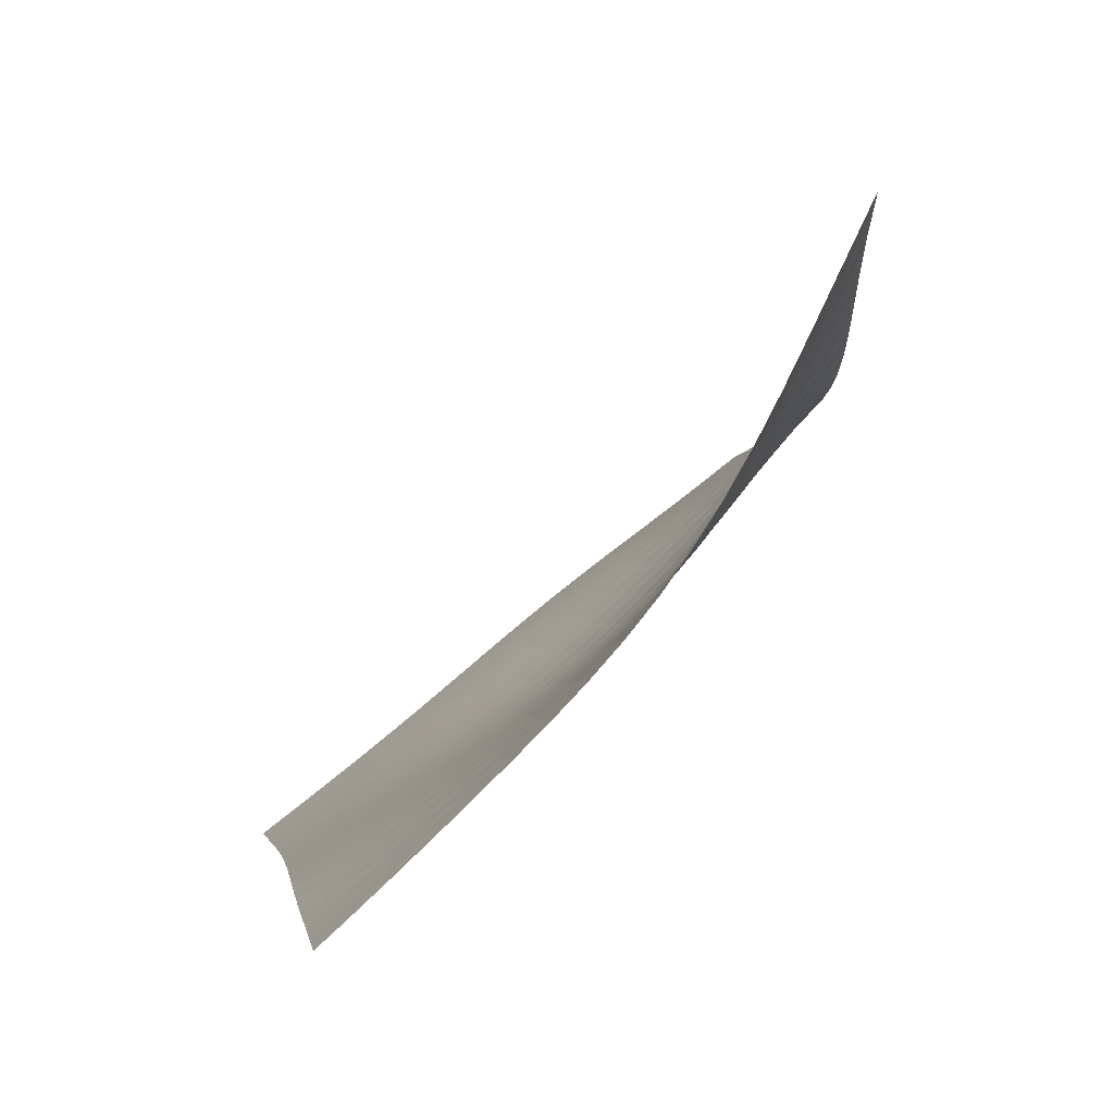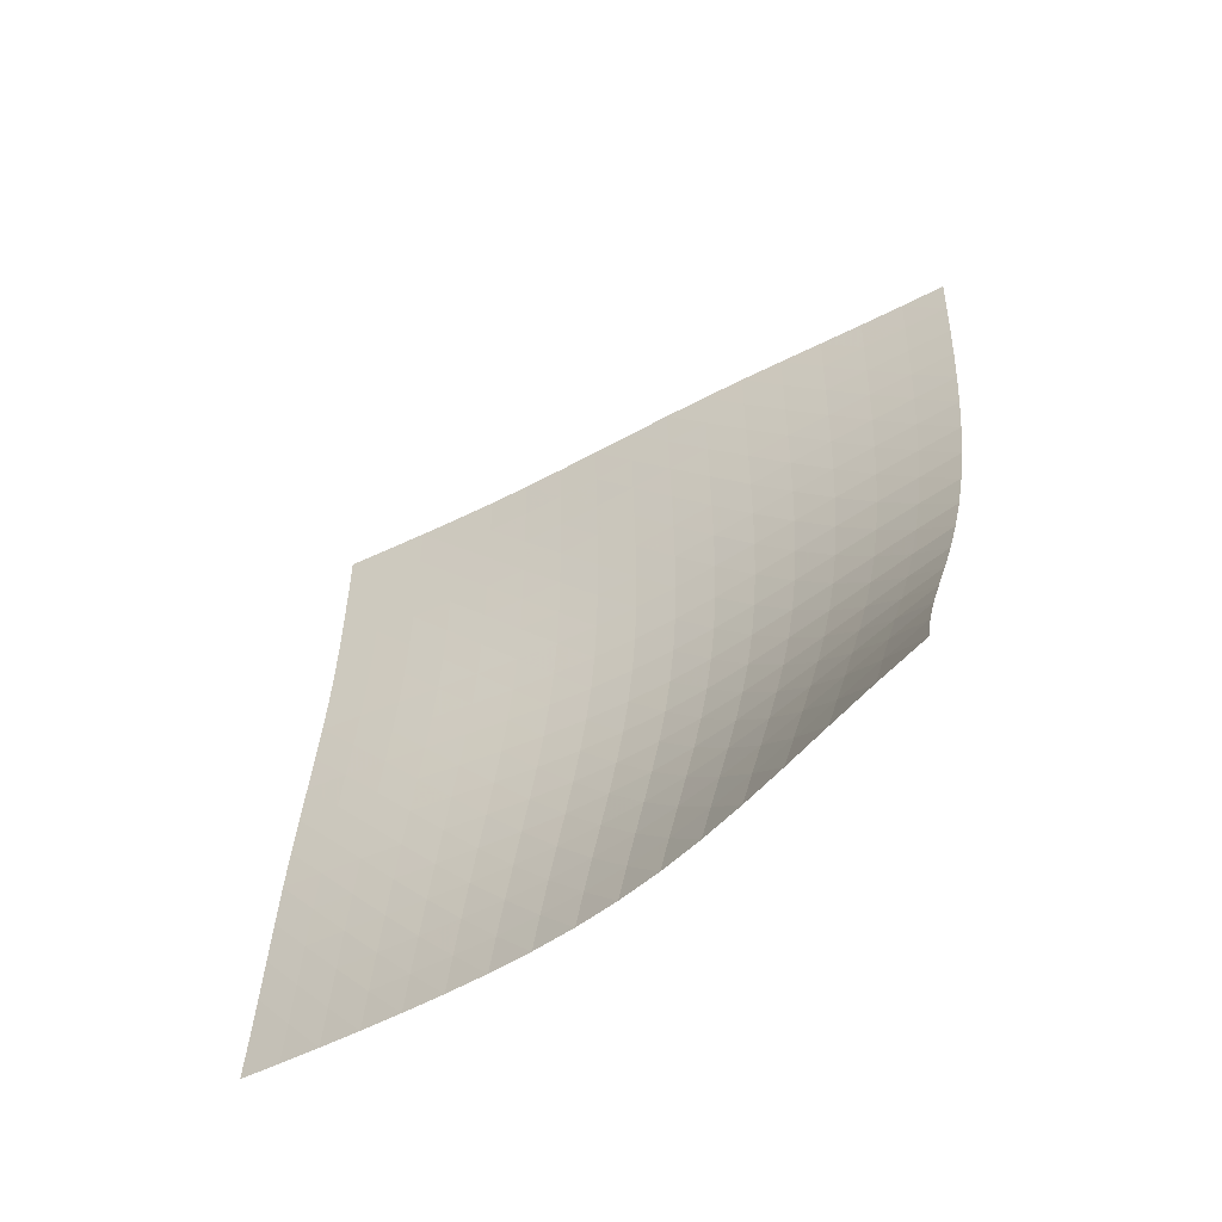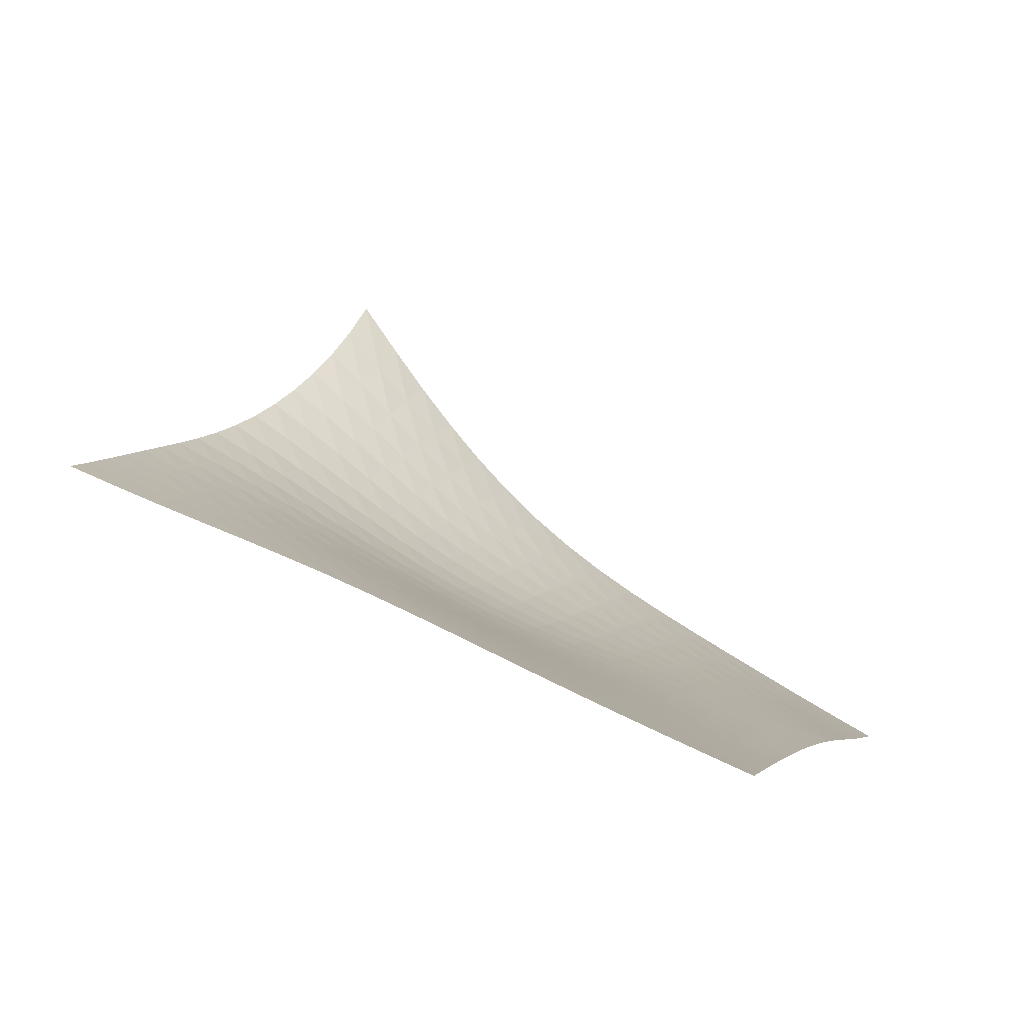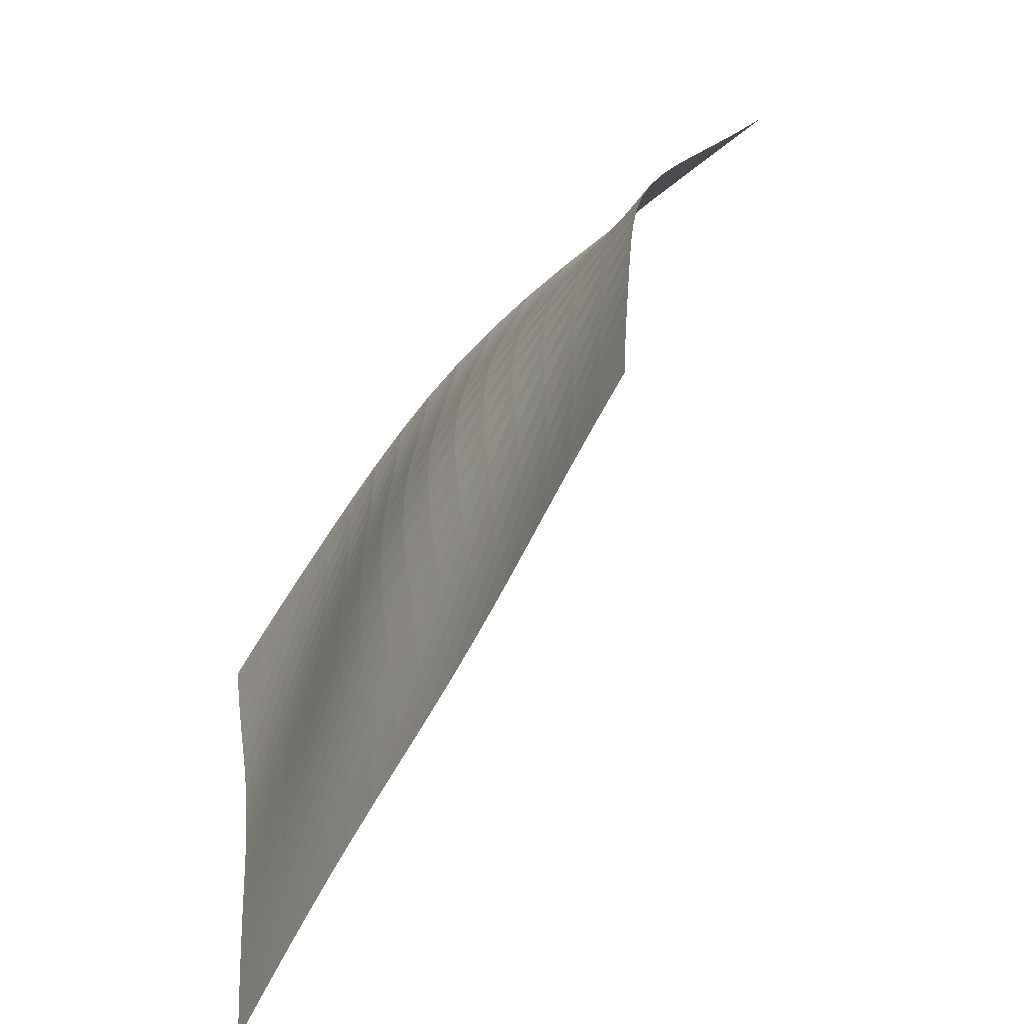
<metadata>
{"format":"obj","ext":"obj","renderer":"f3d","projection":"perspective","resolution":1024,"background":"white","views":[{"elev":28.6,"azim":-111.3,"up":"+Y"},{"elev":67.9,"azim":-95.4,"up":"+Y"},{"elev":-29.4,"azim":98.3,"up":"+Y"},{"elev":32.6,"azim":58.5,"up":"+Z"}]}
</metadata>
<code>
v -6.498 -0.01141 6.498
v 3.892 -9.918 9.182
v -9.182 -9.918 -3.892
v 1.879 -15.37 -1.879
v -9.104 -9.461 -3.216
v -9.023 -8.995 -2.538
v -8.936 -8.52 -1.856
v -8.839 -8.04 -1.168
v -8.731 -7.557 -0.4758
v -8.607 -7.069 0.2168
v -8.465 -6.569 0.9039
v -8.301 -6.051 1.578
v -8.113 -5.502 2.234
v -7.902 -4.915 2.867
v -7.672 -4.281 3.477
v -7.428 -3.591 4.069
v -7.179 -2.834 4.653
v -6.934 -1.994 5.242
v -6.704 -1.053 5.854
v -5.854 -1.053 6.704
v -5.242 -1.994 6.934
v -4.653 -2.834 7.179
v -4.069 -3.591 7.428
v -3.477 -4.281 7.672
v -2.867 -4.915 7.902
v -2.234 -5.502 8.113
v -1.578 -6.051 8.301
v -0.9039 -6.569 8.465
v -0.2168 -7.069 8.607
v 0.4758 -7.557 8.731
v 1.168 -8.04 8.839
v 1.856 -8.52 8.936
v 2.538 -8.995 9.023
v 3.216 -9.461 9.104
v 3.749 -10.26 8.46
v 3.61 -10.59 7.737
v 3.473 -10.91 7.013
v 3.337 -11.23 6.294
v 3.199 -11.55 5.583
v 3.057 -11.87 4.884
v 2.912 -12.2 4.198
v 2.767 -12.54 3.524
v 2.627 -12.88 2.859
v 2.493 -13.23 2.199
v 2.369 -13.58 1.539
v 2.256 -13.93 0.8748
v 2.154 -14.28 0.2027
v 2.059 -14.64 -0.4794
v 1.968 -15 -1.173
v 1.173 -15 -1.968
v 0.4794 -14.64 -2.059
v -0.2027 -14.28 -2.154
v -0.8748 -13.93 -2.256
v -1.539 -13.58 -2.369
v -2.199 -13.23 -2.493
v -2.859 -12.88 -2.627
v -3.524 -12.54 -2.767
v -4.198 -12.2 -2.912
v -4.884 -11.87 -3.057
v -5.583 -11.55 -3.199
v -6.294 -11.23 -3.337
v -7.013 -10.91 -3.473
v -7.737 -10.59 -3.61
v -8.46 -10.26 -3.749
v -6.089 -1.832 6.089
v -6.324 -2.638 5.484
v -6.564 -3.403 4.89
v -6.805 -4.115 4.296
v -7.039 -4.776 3.692
v -7.259 -5.389 3.07
v -7.458 -5.957 2.426
v -7.635 -6.488 1.761
v -7.788 -6.989 1.077
v -7.92 -7.47 0.3825
v -8.033 -7.941 -0.3166
v -8.133 -8.408 -1.014
v -8.223 -8.875 -1.707
v -8.306 -9.341 -2.392
v -8.384 -9.803 -3.072
v -5.484 -2.638 6.324
v -5.722 -3.327 5.722
v -5.958 -4.013 5.124
v -6.191 -4.672 4.523
v -6.415 -5.297 3.91
v -6.623 -5.882 3.277
v -6.812 -6.428 2.623
v -6.977 -6.938 1.948
v -7.118 -7.42 1.256
v -7.238 -7.88 0.553
v -7.341 -8.331 -0.1537
v -7.431 -8.779 -0.8584
v -7.512 -9.23 -1.557
v -7.589 -9.684 -2.248
v -7.663 -10.14 -2.931
v -4.89 -3.403 6.564
v -5.124 -4.013 5.958
v -5.355 -4.634 5.355
v -5.579 -5.245 4.746
v -5.793 -5.832 4.124
v -5.991 -6.388 3.483
v -6.168 -6.909 2.821
v -6.322 -7.397 2.137
v -6.452 -7.856 1.437
v -6.561 -8.296 0.7267
v -6.652 -8.724 0.01224
v -6.732 -9.152 -0.7
v -6.804 -9.584 -1.406
v -6.874 -10.02 -2.103
v -6.943 -10.47 -2.791
v -4.296 -4.115 6.805
v -4.523 -4.672 6.191
v -4.746 -5.245 5.579
v -4.962 -5.815 4.962
v -5.167 -6.368 4.332
v -5.356 -6.895 3.684
v -5.524 -7.392 3.015
v -5.668 -7.858 2.325
v -5.788 -8.296 1.619
v -5.887 -8.714 0.9019
v -5.968 -9.121 0.1807
v -6.039 -9.527 -0.5387
v -6.103 -9.94 -1.252
v -6.165 -10.36 -1.956
v -6.228 -10.79 -2.65
v -3.692 -4.776 7.039
v -3.91 -5.297 6.415
v -4.124 -5.832 5.793
v -4.332 -6.368 5.167
v -4.53 -6.892 4.53
v -4.712 -7.394 3.876
v -4.873 -7.869 3.201
v -5.01 -8.315 2.507
v -5.124 -8.733 1.797
v -5.215 -9.132 1.076
v -5.289 -9.519 0.3499
v -5.352 -9.906 -0.3751
v -5.409 -10.3 -1.094
v -5.464 -10.7 -1.805
v -5.522 -11.12 -2.506
v -3.07 -5.389 7.259
v -3.277 -5.882 6.623
v -3.483 -6.388 5.991
v -3.684 -6.895 5.356
v -3.876 -7.394 4.712
v -4.052 -7.875 4.052
v -4.21 -8.331 3.375
v -4.344 -8.76 2.679
v -4.454 -9.162 1.968
v -4.543 -9.545 1.245
v -4.613 -9.916 0.5167
v -4.671 -10.29 -0.2115
v -4.723 -10.66 -0.9351
v -4.774 -11.05 -1.651
v -4.827 -11.46 -2.358
v -2.426 -5.957 7.458
v -2.623 -6.428 6.812
v -2.821 -6.909 6.168
v -3.015 -7.392 5.524
v -3.201 -7.869 4.873
v -3.375 -8.331 4.21
v -3.531 -8.771 3.531
v -3.665 -9.187 2.835
v -3.776 -9.578 2.125
v -3.866 -9.949 1.404
v -3.936 -10.31 0.6769
v -3.994 -10.67 -0.05165
v -4.045 -11.03 -0.777
v -4.093 -11.41 -1.496
v -4.144 -11.8 -2.208
v -1.761 -6.488 7.635
v -1.948 -6.938 6.977
v -2.137 -7.397 6.322
v -2.325 -7.858 5.668
v -2.507 -8.315 5.01
v -2.679 -8.76 4.344
v -2.835 -9.187 3.665
v -2.972 -9.592 2.972
v -3.088 -9.975 2.266
v -3.182 -10.34 1.55
v -3.257 -10.69 0.8262
v -3.318 -11.04 0.1003
v -3.37 -11.4 -0.6242
v -3.42 -11.76 -1.344
v -3.471 -12.14 -2.059
v -1.077 -6.989 7.788
v -1.256 -7.42 7.118
v -1.437 -7.856 6.452
v -1.619 -8.296 5.788
v -1.797 -8.733 5.124
v -1.968 -9.162 4.454
v -2.125 -9.578 3.776
v -2.266 -9.975 3.088
v -2.388 -10.35 2.388
v -2.489 -10.72 1.678
v -2.571 -11.07 0.9609
v -2.639 -11.41 0.2403
v -2.697 -11.76 -0.4807
v -2.751 -12.12 -1.2
v -2.805 -12.5 -1.915
v -0.3825 -7.47 7.92
v -0.553 -7.88 7.238
v -0.7267 -8.296 6.561
v -0.9019 -8.714 5.887
v -1.076 -9.132 5.215
v -1.245 -9.545 4.543
v -1.404 -9.949 3.866
v -1.55 -10.34 3.182
v -1.678 -10.72 2.489
v -1.787 -11.08 1.787
v -1.879 -11.43 1.079
v -1.956 -11.78 0.3658
v -2.022 -12.12 -0.3496
v -2.082 -12.48 -1.065
v -2.141 -12.85 -1.78
v 0.3166 -7.941 8.033
v 0.1537 -8.331 7.341
v -0.01224 -8.724 6.652
v -0.1807 -9.121 5.968
v -0.3499 -9.519 5.289
v -0.5167 -9.916 4.613
v -0.6769 -10.31 3.936
v -0.8262 -10.69 3.257
v -0.9609 -11.07 2.571
v -1.079 -11.43 1.879
v -1.18 -11.78 1.18
v -1.267 -12.13 0.4758
v -1.342 -12.48 -0.2325
v -1.41 -12.84 -0.9434
v -1.475 -13.2 -1.656
v 1.014 -8.408 8.133
v 0.8584 -8.779 7.431
v 0.7 -9.152 6.732
v 0.5387 -9.527 6.039
v 0.3751 -9.906 5.352
v 0.2115 -10.29 4.671
v 0.05165 -10.67 3.994
v -0.1003 -11.04 3.318
v -0.2403 -11.41 2.639
v -0.3658 -11.78 1.956
v -0.4758 -12.13 1.267
v -0.5714 -12.49 0.5714
v -0.6554 -12.84 -0.1291
v -0.7319 -13.2 -0.8343
v -0.8044 -13.56 -1.544
v 1.707 -8.875 8.223
v 1.557 -9.23 7.512
v 1.406 -9.584 6.804
v 1.252 -9.94 6.103
v 1.094 -10.3 5.409
v 0.9351 -10.66 4.723
v 0.777 -11.03 4.045
v 0.6242 -11.4 3.37
v 0.4807 -11.76 2.697
v 0.3496 -12.12 2.022
v 0.2325 -12.48 1.342
v 0.1291 -12.84 0.6554
v 0.03722 -13.19 -0.03722
v -0.04658 -13.55 -0.7365
v -0.1259 -13.92 -1.442
v 2.392 -9.341 8.306
v 2.248 -9.684 7.589
v 2.103 -10.02 6.874
v 1.956 -10.36 6.165
v 1.805 -10.7 5.464
v 1.651 -11.05 4.774
v 1.496 -11.41 4.093
v 1.344 -11.76 3.42
v 1.2 -12.12 2.751
v 1.065 -12.48 2.082
v 0.9434 -12.84 1.41
v 0.8343 -13.2 0.7319
v 0.7365 -13.55 0.04658
v 0.6469 -13.91 -0.6469
v 0.5619 -14.28 -1.349
v 3.072 -9.803 8.384
v 2.931 -10.14 7.663
v 2.791 -10.47 6.943
v 2.65 -10.79 6.228
v 2.506 -11.12 5.522
v 2.358 -11.46 4.827
v 2.208 -11.8 4.144
v 2.059 -12.14 3.471
v 1.915 -12.5 2.805
v 1.78 -12.85 2.141
v 1.656 -13.2 1.475
v 1.544 -13.56 0.8044
v 1.442 -13.92 0.1259
v 1.349 -14.28 -0.5619
v 1.26 -14.64 -1.26
f 289 49 4
f 289 4 50
f 5 79 64
f 5 64 3
f 79 94 63
f 79 63 64
f 94 109 62
f 94 62 63
f 109 124 61
f 109 61 62
f 124 139 60
f 124 60 61
f 139 154 59
f 139 59 60
f 154 169 58
f 154 58 59
f 169 184 57
f 169 57 58
f 184 199 56
f 184 56 57
f 199 214 55
f 199 55 56
f 214 229 54
f 214 54 55
f 229 244 53
f 229 53 54
f 244 259 52
f 244 52 53
f 259 274 51
f 259 51 52
f 274 289 50
f 274 50 51
f 1 20 65
f 1 65 19
f 19 65 66
f 19 66 18
f 18 66 67
f 18 67 17
f 17 67 68
f 17 68 16
f 16 68 69
f 16 69 15
f 15 69 70
f 15 70 14
f 14 70 71
f 14 71 13
f 13 71 72
f 13 72 12
f 12 72 73
f 12 73 11
f 11 73 74
f 11 74 10
f 10 74 75
f 10 75 9
f 9 75 76
f 9 76 8
f 8 76 77
f 8 77 7
f 7 77 78
f 7 78 6
f 6 78 79
f 6 79 5
f 20 21 80
f 20 80 65
f 65 80 81
f 65 81 66
f 66 81 82
f 66 82 67
f 67 82 83
f 67 83 68
f 68 83 84
f 68 84 69
f 69 84 85
f 69 85 70
f 70 85 86
f 70 86 71
f 71 86 87
f 71 87 72
f 72 87 88
f 72 88 73
f 73 88 89
f 73 89 74
f 74 89 90
f 74 90 75
f 75 90 91
f 75 91 76
f 76 91 92
f 76 92 77
f 77 92 93
f 77 93 78
f 78 93 94
f 78 94 79
f 21 22 95
f 21 95 80
f 80 95 96
f 80 96 81
f 81 96 97
f 81 97 82
f 82 97 98
f 82 98 83
f 83 98 99
f 83 99 84
f 84 99 100
f 84 100 85
f 85 100 101
f 85 101 86
f 86 101 102
f 86 102 87
f 87 102 103
f 87 103 88
f 88 103 104
f 88 104 89
f 89 104 105
f 89 105 90
f 90 105 106
f 90 106 91
f 91 106 107
f 91 107 92
f 92 107 108
f 92 108 93
f 93 108 109
f 93 109 94
f 22 23 110
f 22 110 95
f 95 110 111
f 95 111 96
f 96 111 112
f 96 112 97
f 97 112 113
f 97 113 98
f 98 113 114
f 98 114 99
f 99 114 115
f 99 115 100
f 100 115 116
f 100 116 101
f 101 116 117
f 101 117 102
f 102 117 118
f 102 118 103
f 103 118 119
f 103 119 104
f 104 119 120
f 104 120 105
f 105 120 121
f 105 121 106
f 106 121 122
f 106 122 107
f 107 122 123
f 107 123 108
f 108 123 124
f 108 124 109
f 23 24 125
f 23 125 110
f 110 125 126
f 110 126 111
f 111 126 127
f 111 127 112
f 112 127 128
f 112 128 113
f 113 128 129
f 113 129 114
f 114 129 130
f 114 130 115
f 115 130 131
f 115 131 116
f 116 131 132
f 116 132 117
f 117 132 133
f 117 133 118
f 118 133 134
f 118 134 119
f 119 134 135
f 119 135 120
f 120 135 136
f 120 136 121
f 121 136 137
f 121 137 122
f 122 137 138
f 122 138 123
f 123 138 139
f 123 139 124
f 24 25 140
f 24 140 125
f 125 140 141
f 125 141 126
f 126 141 142
f 126 142 127
f 127 142 143
f 127 143 128
f 128 143 144
f 128 144 129
f 129 144 145
f 129 145 130
f 130 145 146
f 130 146 131
f 131 146 147
f 131 147 132
f 132 147 148
f 132 148 133
f 133 148 149
f 133 149 134
f 134 149 150
f 134 150 135
f 135 150 151
f 135 151 136
f 136 151 152
f 136 152 137
f 137 152 153
f 137 153 138
f 138 153 154
f 138 154 139
f 25 26 155
f 25 155 140
f 140 155 156
f 140 156 141
f 141 156 157
f 141 157 142
f 142 157 158
f 142 158 143
f 143 158 159
f 143 159 144
f 144 159 160
f 144 160 145
f 145 160 161
f 145 161 146
f 146 161 162
f 146 162 147
f 147 162 163
f 147 163 148
f 148 163 164
f 148 164 149
f 149 164 165
f 149 165 150
f 150 165 166
f 150 166 151
f 151 166 167
f 151 167 152
f 152 167 168
f 152 168 153
f 153 168 169
f 153 169 154
f 26 27 170
f 26 170 155
f 155 170 171
f 155 171 156
f 156 171 172
f 156 172 157
f 157 172 173
f 157 173 158
f 158 173 174
f 158 174 159
f 159 174 175
f 159 175 160
f 160 175 176
f 160 176 161
f 161 176 177
f 161 177 162
f 162 177 178
f 162 178 163
f 163 178 179
f 163 179 164
f 164 179 180
f 164 180 165
f 165 180 181
f 165 181 166
f 166 181 182
f 166 182 167
f 167 182 183
f 167 183 168
f 168 183 184
f 168 184 169
f 27 28 185
f 27 185 170
f 170 185 186
f 170 186 171
f 171 186 187
f 171 187 172
f 172 187 188
f 172 188 173
f 173 188 189
f 173 189 174
f 174 189 190
f 174 190 175
f 175 190 191
f 175 191 176
f 176 191 192
f 176 192 177
f 177 192 193
f 177 193 178
f 178 193 194
f 178 194 179
f 179 194 195
f 179 195 180
f 180 195 196
f 180 196 181
f 181 196 197
f 181 197 182
f 182 197 198
f 182 198 183
f 183 198 199
f 183 199 184
f 28 29 200
f 28 200 185
f 185 200 201
f 185 201 186
f 186 201 202
f 186 202 187
f 187 202 203
f 187 203 188
f 188 203 204
f 188 204 189
f 189 204 205
f 189 205 190
f 190 205 206
f 190 206 191
f 191 206 207
f 191 207 192
f 192 207 208
f 192 208 193
f 193 208 209
f 193 209 194
f 194 209 210
f 194 210 195
f 195 210 211
f 195 211 196
f 196 211 212
f 196 212 197
f 197 212 213
f 197 213 198
f 198 213 214
f 198 214 199
f 29 30 215
f 29 215 200
f 200 215 216
f 200 216 201
f 201 216 217
f 201 217 202
f 202 217 218
f 202 218 203
f 203 218 219
f 203 219 204
f 204 219 220
f 204 220 205
f 205 220 221
f 205 221 206
f 206 221 222
f 206 222 207
f 207 222 223
f 207 223 208
f 208 223 224
f 208 224 209
f 209 224 225
f 209 225 210
f 210 225 226
f 210 226 211
f 211 226 227
f 211 227 212
f 212 227 228
f 212 228 213
f 213 228 229
f 213 229 214
f 30 31 230
f 30 230 215
f 215 230 231
f 215 231 216
f 216 231 232
f 216 232 217
f 217 232 233
f 217 233 218
f 218 233 234
f 218 234 219
f 219 234 235
f 219 235 220
f 220 235 236
f 220 236 221
f 221 236 237
f 221 237 222
f 222 237 238
f 222 238 223
f 223 238 239
f 223 239 224
f 224 239 240
f 224 240 225
f 225 240 241
f 225 241 226
f 226 241 242
f 226 242 227
f 227 242 243
f 227 243 228
f 228 243 244
f 228 244 229
f 31 32 245
f 31 245 230
f 230 245 246
f 230 246 231
f 231 246 247
f 231 247 232
f 232 247 248
f 232 248 233
f 233 248 249
f 233 249 234
f 234 249 250
f 234 250 235
f 235 250 251
f 235 251 236
f 236 251 252
f 236 252 237
f 237 252 253
f 237 253 238
f 238 253 254
f 238 254 239
f 239 254 255
f 239 255 240
f 240 255 256
f 240 256 241
f 241 256 257
f 241 257 242
f 242 257 258
f 242 258 243
f 243 258 259
f 243 259 244
f 32 33 260
f 32 260 245
f 245 260 261
f 245 261 246
f 246 261 262
f 246 262 247
f 247 262 263
f 247 263 248
f 248 263 264
f 248 264 249
f 249 264 265
f 249 265 250
f 250 265 266
f 250 266 251
f 251 266 267
f 251 267 252
f 252 267 268
f 252 268 253
f 253 268 269
f 253 269 254
f 254 269 270
f 254 270 255
f 255 270 271
f 255 271 256
f 256 271 272
f 256 272 257
f 257 272 273
f 257 273 258
f 258 273 274
f 258 274 259
f 33 34 275
f 33 275 260
f 260 275 276
f 260 276 261
f 261 276 277
f 261 277 262
f 262 277 278
f 262 278 263
f 263 278 279
f 263 279 264
f 264 279 280
f 264 280 265
f 265 280 281
f 265 281 266
f 266 281 282
f 266 282 267
f 267 282 283
f 267 283 268
f 268 283 284
f 268 284 269
f 269 284 285
f 269 285 270
f 270 285 286
f 270 286 271
f 271 286 287
f 271 287 272
f 272 287 288
f 272 288 273
f 273 288 289
f 273 289 274
f 34 2 35
f 34 35 275
f 275 35 36
f 275 36 276
f 276 36 37
f 276 37 277
f 277 37 38
f 277 38 278
f 278 38 39
f 278 39 279
f 279 39 40
f 279 40 280
f 280 40 41
f 280 41 281
f 281 41 42
f 281 42 282
f 282 42 43
f 282 43 283
f 283 43 44
f 283 44 284
f 284 44 45
f 284 45 285
f 285 45 46
f 285 46 286
f 286 46 47
f 286 47 287
f 287 47 48
f 287 48 288
f 288 48 49
f 288 49 289

</code>
